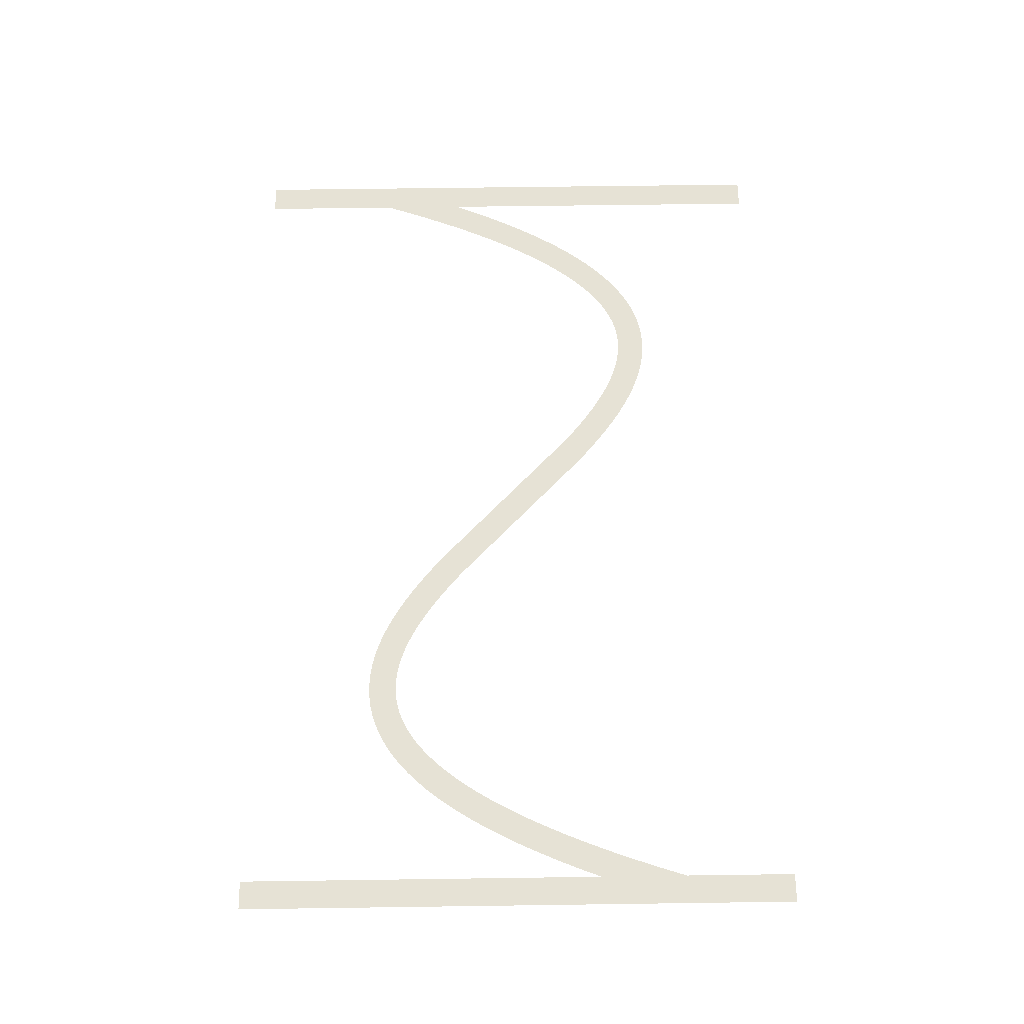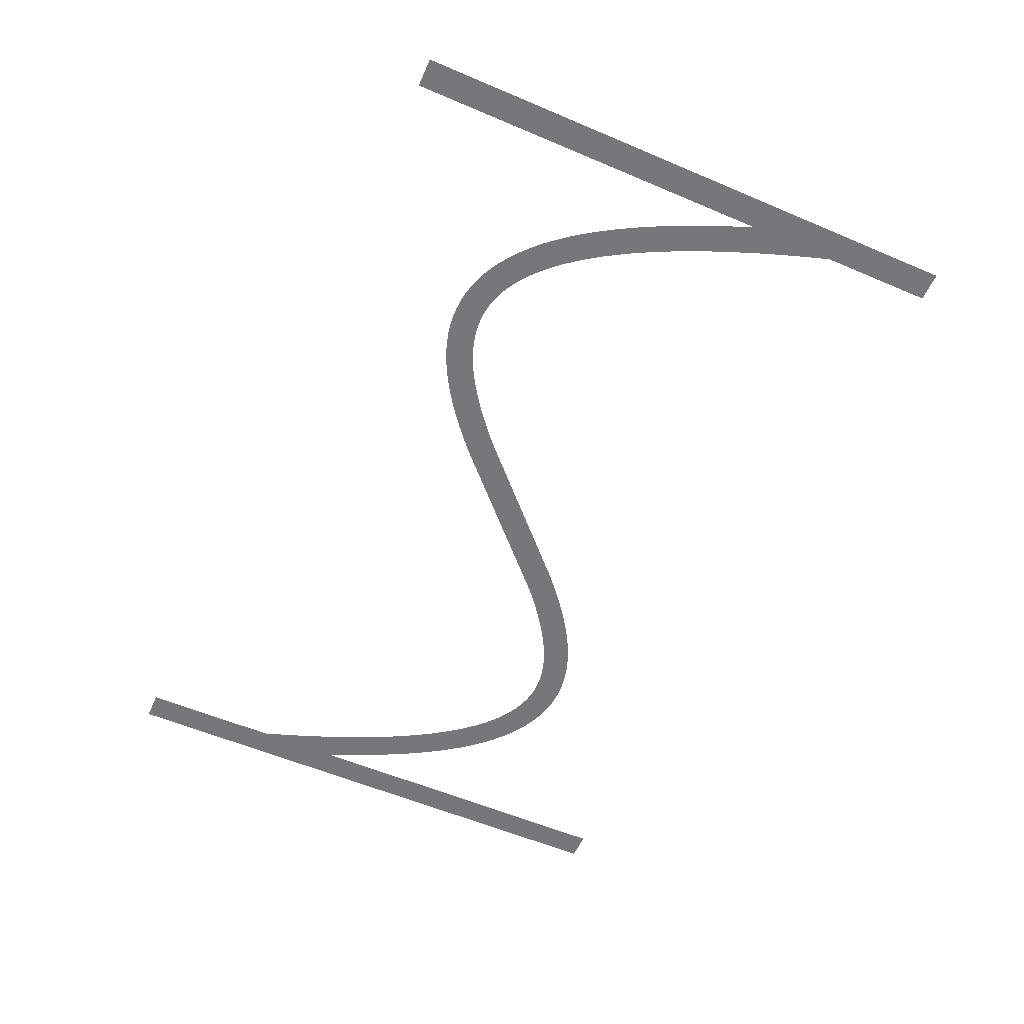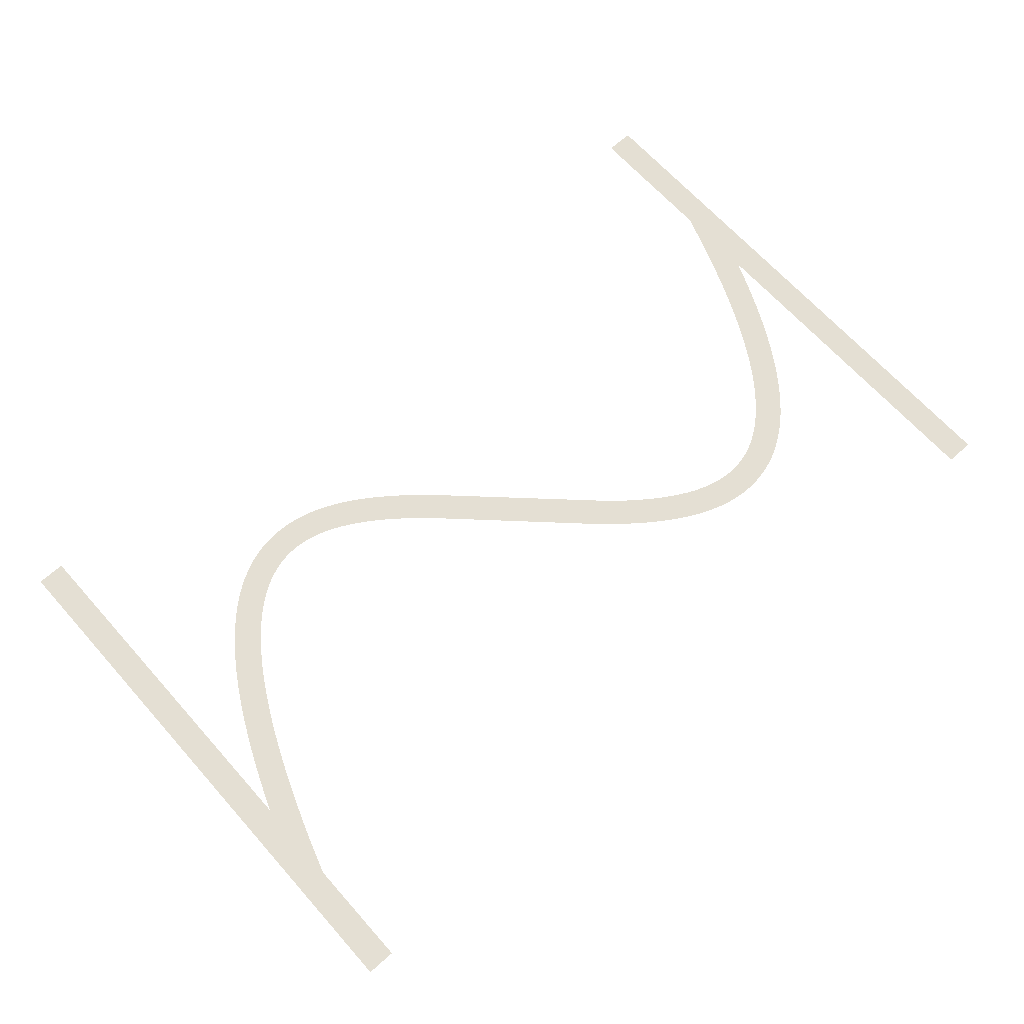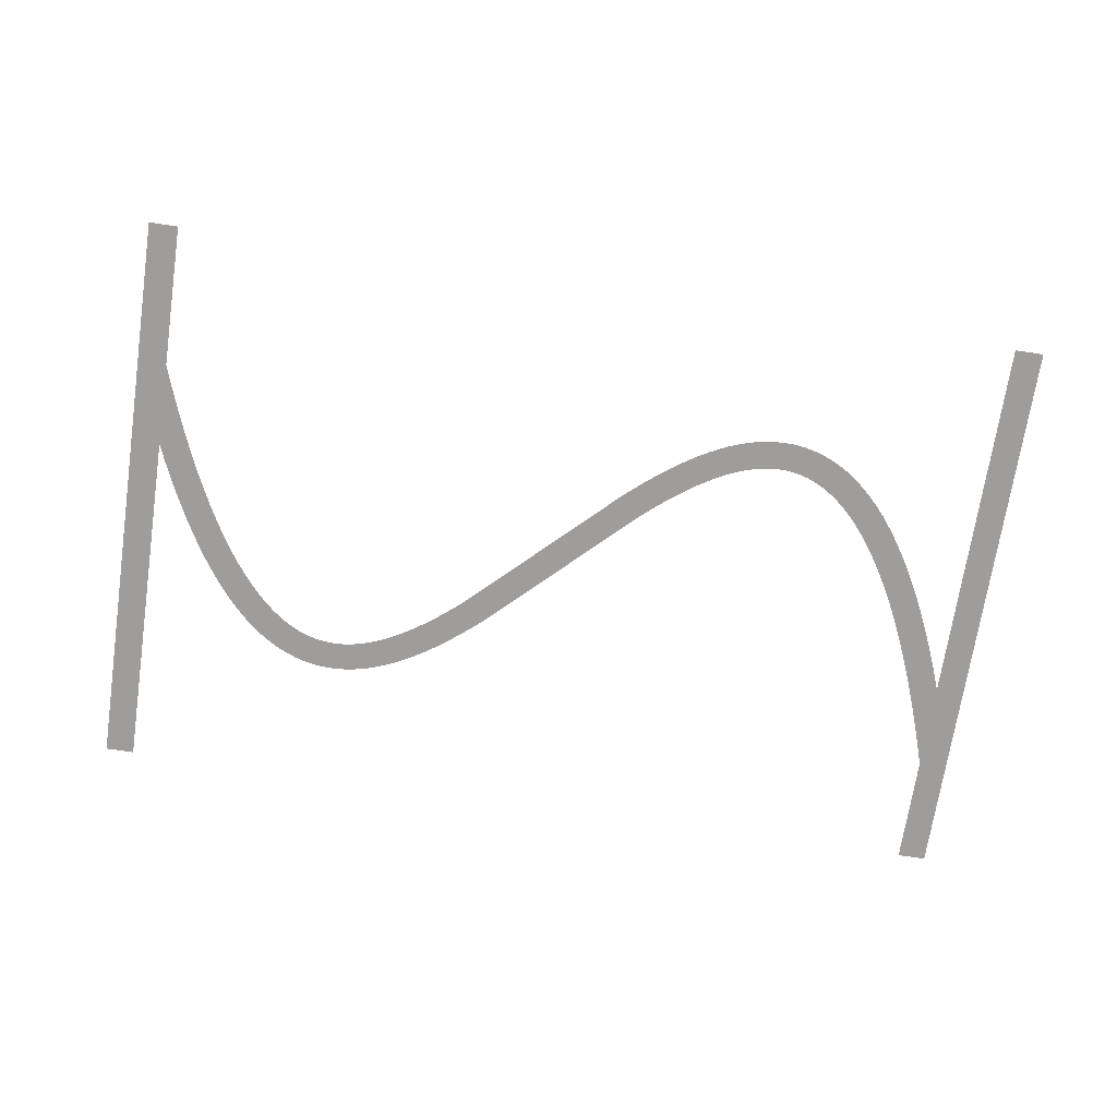
<metadata>
{"format":"obj","ext":"obj","renderer":"f3d","projection":"perspective","resolution":1024,"background":"white","views":[{"elev":64.0,"azim":89.2,"up":"+Z"},{"elev":-57.0,"azim":66.1,"up":"+Z"},{"elev":66.4,"azim":138.3,"up":"+Z"},{"elev":-70.5,"azim":-8.5,"up":"+Z"}]}
</metadata>
<code>
v 1.47 -3.179 -5.8
v 2.095 -1.734 -5.8
v 2.695 -0.4331 -5.8
v 3.324 0.8395 -5.8
v 3.924 1.974 -5.8
v 4.524 3.027 -5.8
v 4.556 3.081 -5.8
v 5.156 4.056 -5.8
v 5.791 5.006 -5.8
v 6.391 5.829 -5.8
v 6.429 5.878 -5.8
v 7.029 6.628 -5.8
v 7.671 7.355 -5.8
v 8.315 8.009 -5.8
v 8.963 8.593 -5.8
v 9.612 9.109 -5.8
v 10.26 9.559 -5.8
v 10.92 9.943 -5.8
v 10.97 9.972 -5.8
v 11.57 10.26 -5.8
v 11.63 10.29 -5.8
v 12.23 10.53 -5.8
v 12.29 10.55 -5.8
v 12.95 10.74 -5.8
v 13.61 10.88 -5.8
v 13.67 10.89 -5.8
v 14.27 10.97 -5.8
v 14.34 10.97 -5.8
v 15 11 -5.8
v 15.66 10.97 -5.8
v 15.73 10.97 -5.8
v 16.33 10.9 -5.8
v 16.39 10.89 -5.8
v 16.99 10.77 -5.8
v 17.05 10.76 -5.8
v 17.65 10.61 -5.8
v 17.71 10.59 -5.8
v 18.31 10.39 -5.8
v 18.37 10.37 -5.8
v 18.97 10.13 -5.8
v 19.03 10.11 -5.8
v 19.63 9.839 -5.8
v 20.28 9.504 -5.8
v 20.88 9.166 -5.8
v 20.94 9.134 -5.8
v 21.54 8.764 -5.8
v 22.19 8.331 -5.8
v 22.79 7.906 -5.8
v 23.39 7.456 -5.8
v 24.04 6.945 -5.8
v 24.64 6.45 -5.8
v 25.24 5.937 -5.8
v 25.88 5.365 -5.8
v 35.48 -3.907 -5.8
v 36.04 -4.4 -5.8
v 36.64 -4.91 -5.8
v 37.24 -5.404 -5.8
v 37.8 -5.85 -5.8
v 38.39 -6.288 -5.8
v 38.97 -6.7 -5.8
v 39.54 -7.076 -5.8
v 40.11 -7.427 -5.8
v 40.68 -7.752 -5.8
v 41.23 -8.029 -5.8
v 41.79 -8.283 -5.8
v 42.34 -8.498 -5.8
v 42.88 -8.677 -5.8
v 43.42 -8.816 -5.8
v 43.95 -8.918 -5.8
v 44.48 -8.979 -5.8
v 45 -8.999 -5.8
v 45.52 -8.979 -5.8
v 46.04 -8.914 -5.8
v 46.55 -8.805 -5.8
v 47.07 -8.651 -5.8
v 47.6 -8.443 -5.8
v 48.13 -8.184 -5.8
v 48.66 -7.872 -5.8
v 49.2 -7.498 -5.8
v 49.75 -7.06 -5.8
v 50.31 -6.557 -5.8
v 50.87 -5.986 -5.8
v 51.43 -5.353 -5.8
v 52 -4.636 -5.8
v 52.58 -3.84 -5.8
v 53.16 -2.984 -5.8
v 53.74 -2.035 -5.8
v 54.32 -1.01 -5.8
v 54.91 0.09866 -5.8
v 55.5 1.285 -5.8
v 56.09 2.585 -5.8
v 56.67 3.916 -5.8
v 57.27 5.391 -5.8
v 57.87 6.958 -5.8
v 58.45 8.562 -5.8
v 59.05 10.31 -5.8
v 59.65 12.16 -5.8
v 59.67 12.21 -5.8
v 59.67 20 -5.8
v 61.67 20 -5.8
v 61.67 -20 -5.8
v 59.67 -20 -5.8
v 59.67 6.057 -5.8
v 59.13 4.655 -5.8
v 58.53 3.179 -5.8
v 57.9 1.734 -5.8
v 57.3 0.4331 -5.8
v 56.68 -0.8395 -5.8
v 56.08 -1.974 -5.8
v 55.48 -3.027 -5.8
v 55.44 -3.081 -5.8
v 54.84 -4.056 -5.8
v 54.21 -5.006 -5.8
v 53.61 -5.829 -5.8
v 53.57 -5.878 -5.8
v 52.97 -6.628 -5.8
v 52.33 -7.355 -5.8
v 51.68 -8.009 -5.8
v 51.04 -8.593 -5.8
v 50.39 -9.109 -5.8
v 49.74 -9.559 -5.8
v 49.08 -9.943 -5.8
v 49.03 -9.972 -5.8
v 48.43 -10.26 -5.8
v 48.37 -10.29 -5.8
v 47.77 -10.53 -5.8
v 47.71 -10.55 -5.8
v 47.05 -10.74 -5.8
v 46.39 -10.88 -5.8
v 46.33 -10.89 -5.8
v 45.73 -10.97 -5.8
v 45.66 -10.97 -5.8
v 45 -11 -5.8
v 44.34 -10.97 -5.8
v 44.27 -10.97 -5.8
v 43.67 -10.9 -5.8
v 43.61 -10.89 -5.8
v 43.01 -10.77 -5.8
v 42.95 -10.76 -5.8
v 42.35 -10.61 -5.8
v 42.29 -10.59 -5.8
v 41.69 -10.39 -5.8
v 41.63 -10.37 -5.8
v 41.03 -10.13 -5.8
v 40.97 -10.11 -5.8
v 40.37 -9.839 -5.8
v 39.72 -9.504 -5.8
v 39.12 -9.166 -5.8
v 39.06 -9.134 -5.8
v 38.46 -8.764 -5.8
v 37.81 -8.331 -5.8
v 37.21 -7.906 -5.8
v 36.61 -7.456 -5.8
v 35.96 -6.945 -5.8
v 35.36 -6.451 -5.8
v 34.76 -5.937 -5.8
v 34.12 -5.365 -5.8
v 23.96 4.4 -5.8
v 23.36 4.909 -5.8
v 22.76 5.404 -5.8
v 22.2 5.85 -5.8
v 21.61 6.288 -5.8
v 21.03 6.7 -5.8
v 20.46 7.076 -5.8
v 19.89 7.427 -5.8
v 19.32 7.752 -5.8
v 18.77 8.029 -5.8
v 18.21 8.283 -5.8
v 17.66 8.498 -5.8
v 17.12 8.677 -5.8
v 16.58 8.816 -5.8
v 16.05 8.918 -5.8
v 15.52 8.979 -5.8
v 15 8.999 -5.8
v 14.48 8.979 -5.8
v 13.96 8.914 -5.8
v 13.45 8.805 -5.8
v 12.93 8.651 -5.8
v 12.4 8.443 -5.8
v 11.87 8.184 -5.8
v 11.34 7.872 -5.8
v 10.8 7.498 -5.8
v 10.25 7.06 -5.8
v 9.691 6.557 -5.8
v 9.129 5.986 -5.8
v 8.57 5.353 -5.8
v 7.997 4.636 -5.8
v 7.416 3.84 -5.8
v 6.844 2.984 -5.8
v 6.26 2.035 -5.8
v 5.676 1.01 -5.8
v 5.09 -0.09868 -5.8
v 4.505 -1.285 -5.8
v 3.905 -2.585 -5.8
v 3.33 -3.915 -5.8
v 2.73 -5.391 -5.8
v 2.13 -6.958 -5.8
v 1.549 -8.562 -5.8
v 1 -10.17 -5.8
v 1 -20 -5.8
v -1 -20 -5.8
v -1 20 -5.8
v 1 20 -5.8
v 1 -4.336 -5.8
f 170 169 38
f 27 26 176
f 177 25 24
f 32 31 172
f 172 31 173
f 34 33 171
f 173 30 174
f 170 38 37
f 36 171 170
f 34 171 35
f 175 174 28
f 39 168 40
f 40 168 41
f 42 41 167
f 43 42 167
f 176 25 177
f 167 166 43
f 43 166 44
f 177 24 23
f 45 44 165
f 164 45 165
f 45 164 46
f 46 164 163
f 47 46 163
f 19 179 20
f 163 162 47
f 19 180 179
f 48 47 162
f 49 48 162
f 162 161 49
f 16 182 181
f 50 49 161
f 16 15 182
f 161 160 50
f 183 15 14
f 159 50 160
f 13 184 14
f 50 159 51
f 13 185 184
f 52 51 159
f 159 158 52
f 187 186 11
f 53 52 158
f 10 187 11
f 187 9 188
f 189 188 8
f 7 6 190
f 56 156 155
f 60 59 151
f 61 150 149
f 62 148 63
f 147 146 64
f 145 144 65
f 143 142 66
f 141 140 67
f 67 140 68
f 68 139 138
f 69 137 136
f 70 135 134
f 71 133 132
f 72 131 73
f 73 130 129
f 74 129 128
f 75 127 126
f 71 134 133
f 125 76 126
f 125 124 76
f 76 123 77
f 77 122 78
f 78 121 120
f 79 78 120
f 80 79 119
f 81 80 118
f 82 117 83
f 83 116 115
f 84 115 114
f 85 113 112
f 86 112 111
f 87 111 110
f 107 90 89
f 106 90 107
f 105 92 91
f 105 93 92
f 105 104 93
f 93 104 103
f 94 93 103
f 95 94 103
f 96 95 103
f 97 103 98
f 97 96 103
f 99 98 100
f 100 103 101
f 70 69 135
f 195 204 196
f 98 103 100
f 105 91 106
f 91 90 106
f 107 89 108
f 108 88 109
f 88 87 110
f 101 103 102
f 108 89 88
f 109 88 110
f 87 86 111
f 86 85 112
f 85 84 113
f 113 84 114
f 84 83 115
f 83 117 116
f 82 81 117
f 117 81 118
f 118 80 119
f 119 79 120
f 78 122 121
f 77 123 122
f 76 124 123
f 126 76 75
f 127 75 74
f 128 127 74
f 129 74 73
f 130 73 131
f 131 72 132
f 132 72 71
f 71 70 134
f 69 136 135
f 68 137 69
f 68 138 137
f 140 139 68
f 141 67 142
f 142 67 66
f 143 66 65
f 144 143 65
f 145 65 64
f 146 145 64
f 147 64 63
f 148 147 63
f 149 148 62
f 61 149 62
f 60 150 61
f 60 151 150
f 59 152 151
f 59 153 152
f 59 58 153
f 153 58 154
f 154 58 57
f 56 154 57
f 56 155 154
f 55 156 56
f 55 157 156
f 3 192 4
f 55 54 157
f 157 54 53
f 4 191 5
f 158 157 53
f 165 44 166
f 167 41 168
f 8 188 9
f 168 39 169
f 169 39 38
f 170 37 36
f 36 35 171
f 171 33 172
f 172 33 32
f 173 31 30
f 174 30 29
f 28 174 29
f 27 176 175
f 27 175 28
f 26 25 176
f 178 177 23
f 22 178 23
f 22 21 179
f 22 179 178
f 179 21 20
f 19 18 180
f 181 18 17
f 180 18 181
f 16 181 17
f 182 15 183
f 184 183 14
f 13 186 185
f 186 12 11
f 13 12 186
f 10 9 187
f 189 8 7
f 190 189 7
f 191 190 6
f 5 191 6
f 4 192 191
f 3 193 192
f 3 2 193
f 193 2 194
f 194 2 1
f 195 194 1
f 204 195 1
f 196 204 197
f 197 204 198
f 198 204 199
f 199 204 201
f 200 199 201
f 201 204 202
f 202 204 203

</code>
